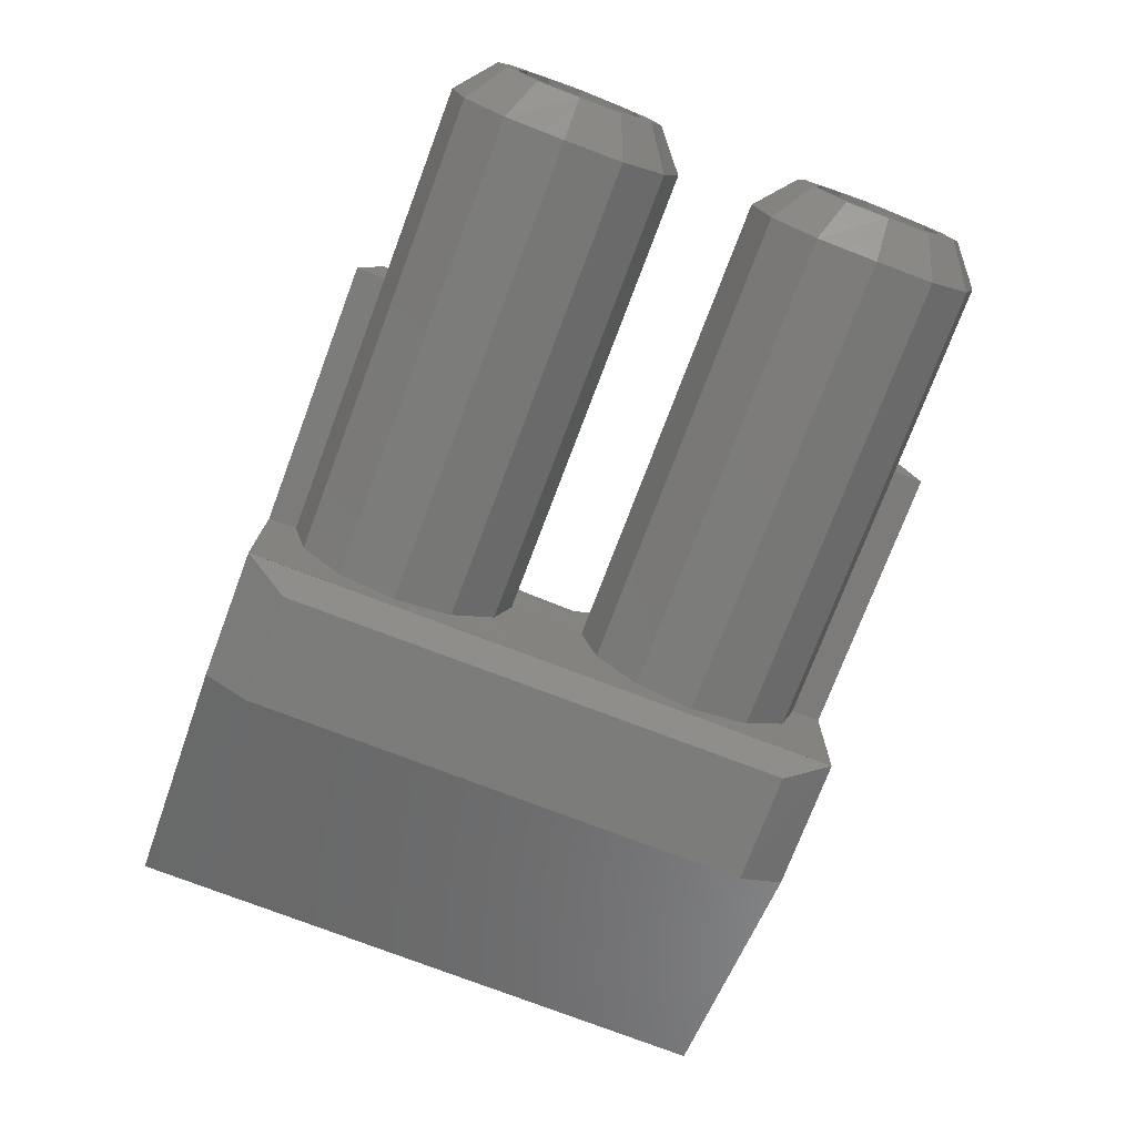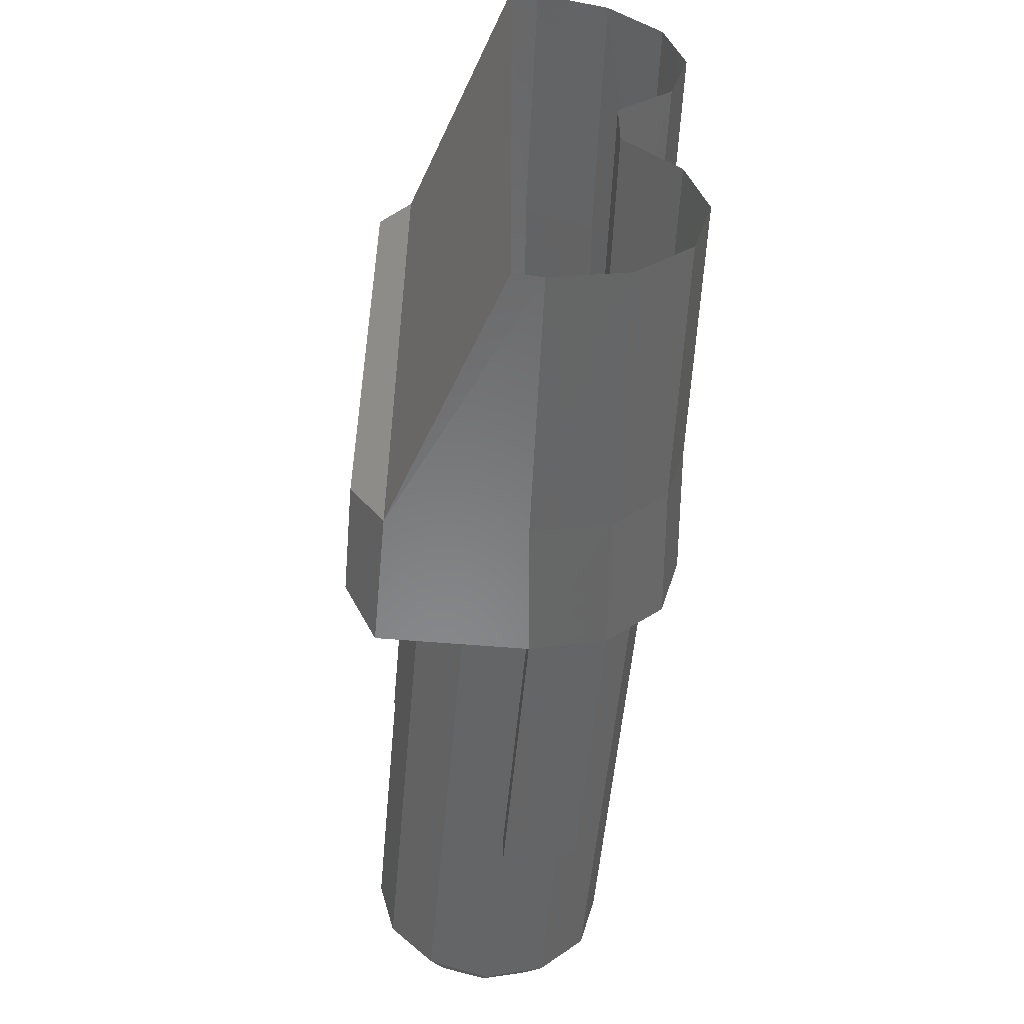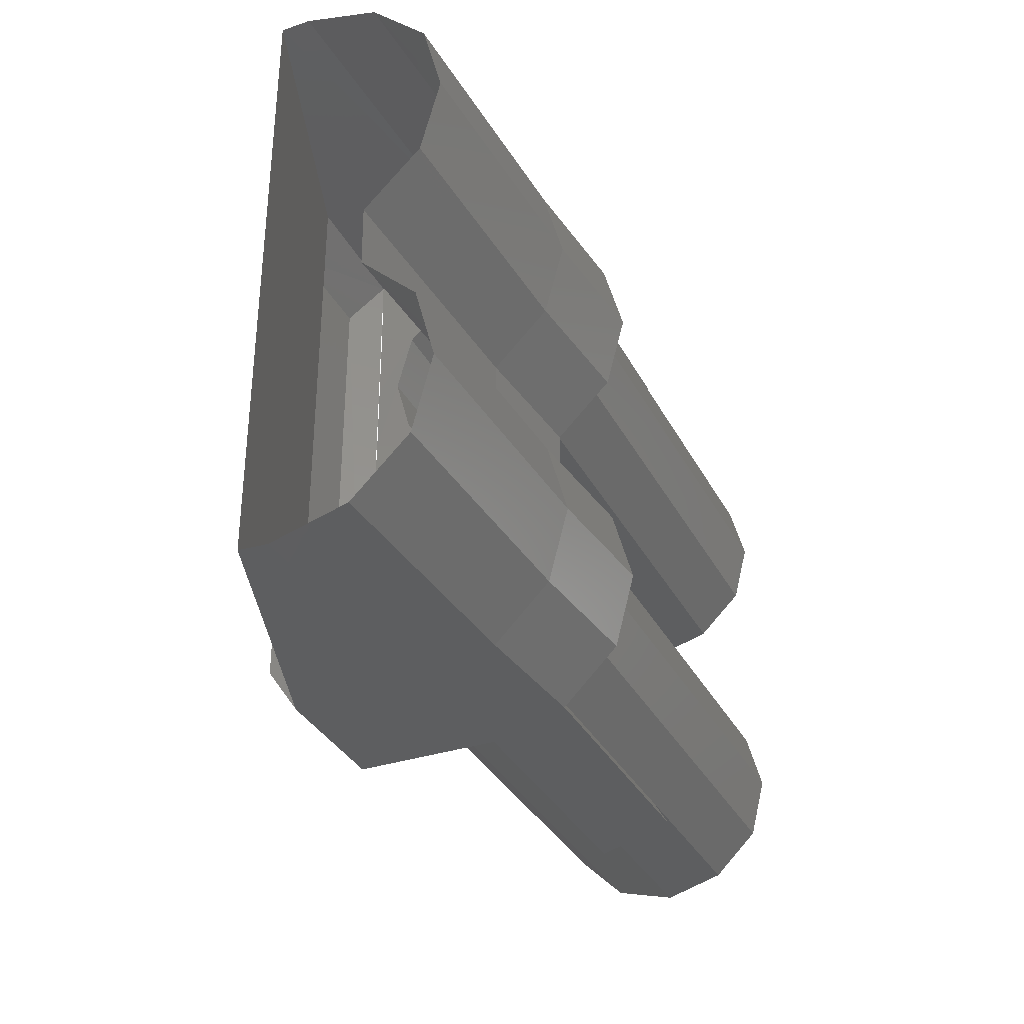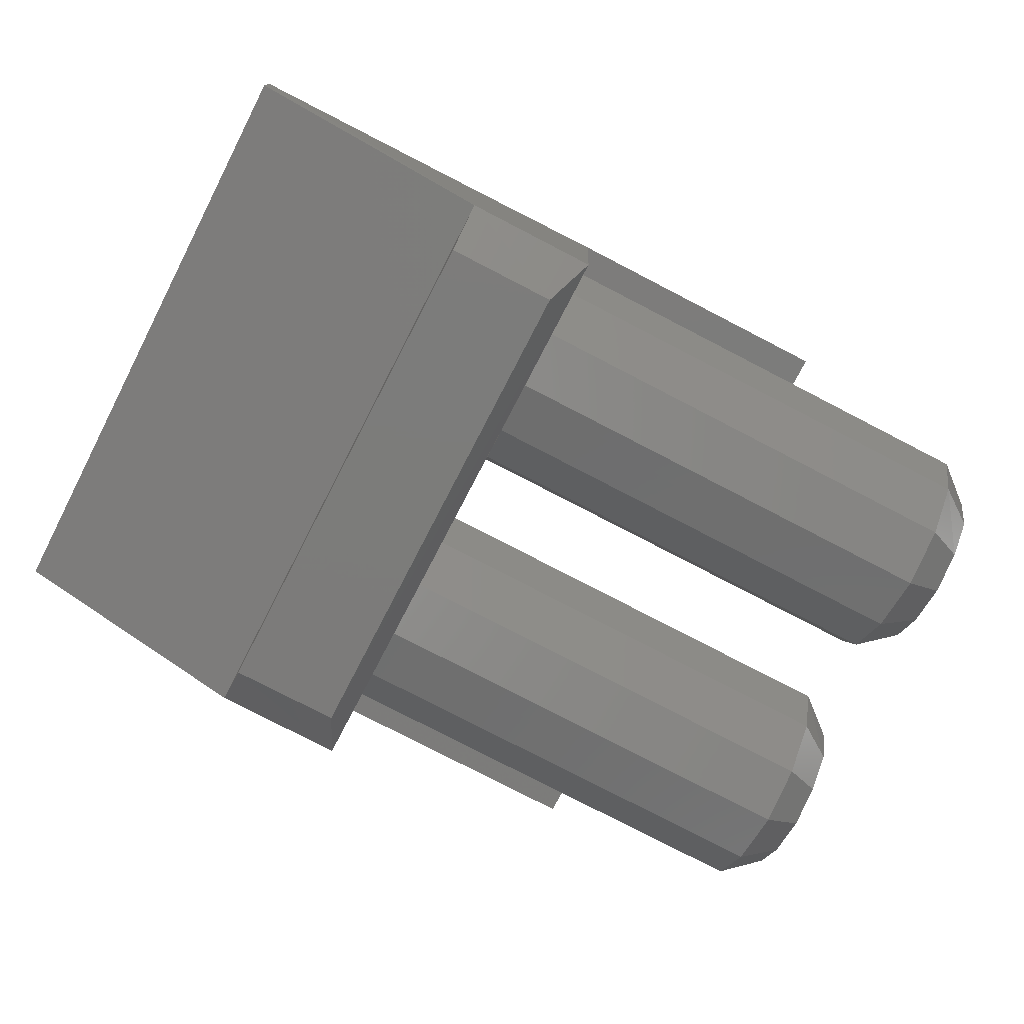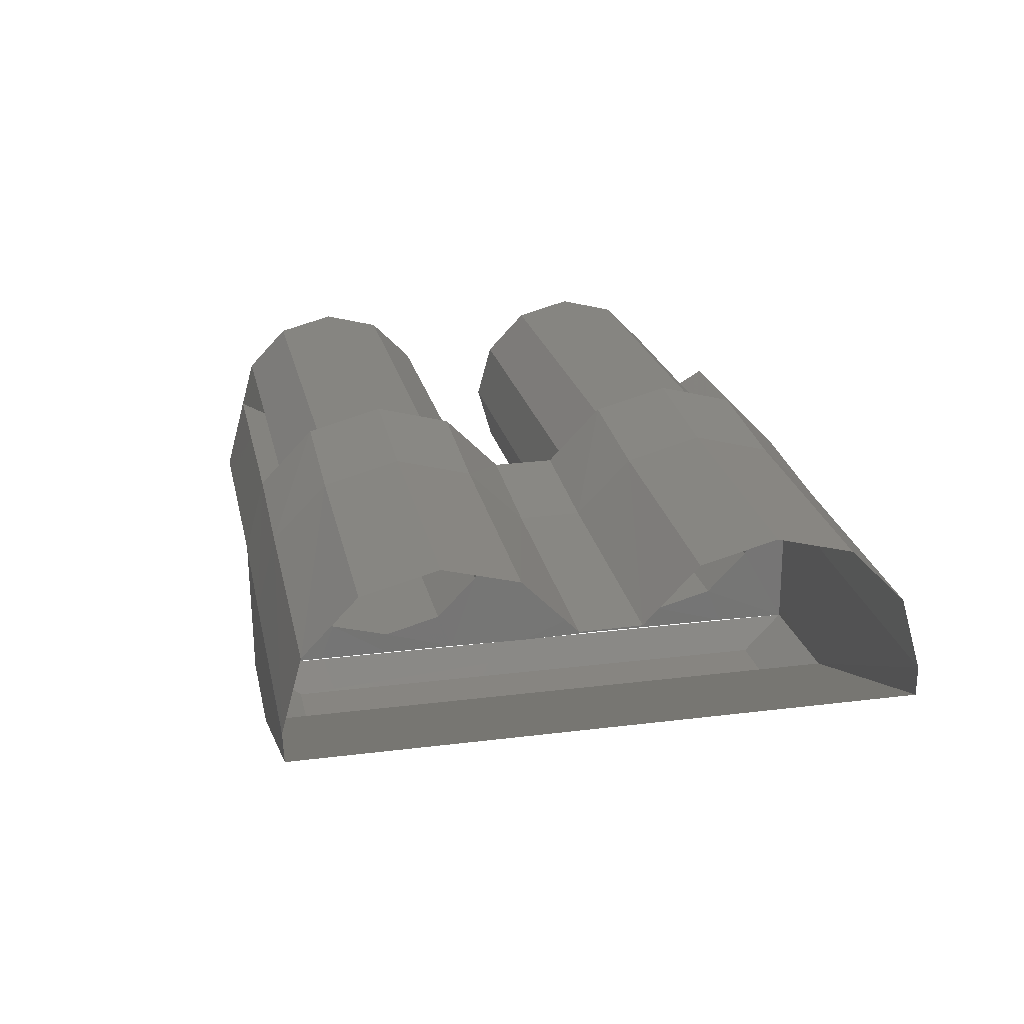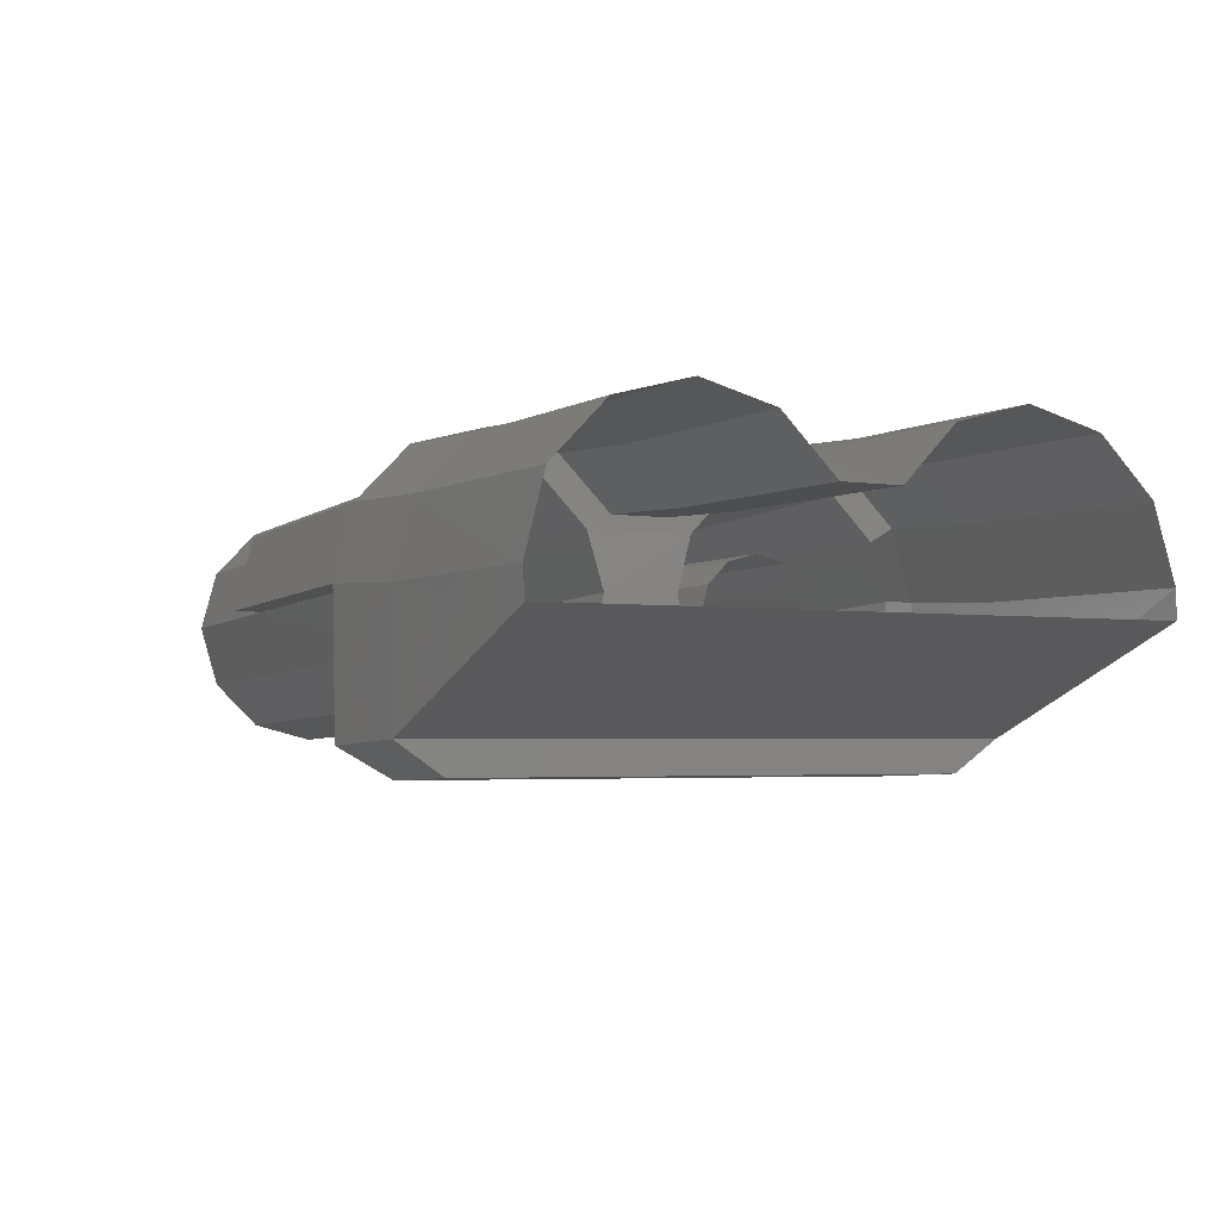
<metadata>
{"format":"stl","ext":"stl","renderer":"f3d","projection":"perspective","resolution":1024,"background":"white","views":[{"elev":-77.2,"azim":69.3,"up":"+Z"},{"elev":-54.7,"azim":-92.9,"up":"+Y"},{"elev":-34.1,"azim":-63.3,"up":"+Y"},{"elev":-74.5,"azim":-27.2,"up":"+Z"},{"elev":23.9,"azim":-101.7,"up":"+Z"},{"elev":-3.2,"azim":-117.4,"up":"+Z"}]}
</metadata>
<code>
# stl→obj: 181 verts, 315 faces
v 3967 567.9 4793
v 3981 446.5 5229
v 7444 446.5 5093
v 4003 567.9 5657
v 7458 567.9 5522
v 4010 882 5979
v 7473 882 5843
v 4017 1317 6093
v 7473 1317 5957
v 4010 1746 5979
v 7473 1746 5843
v 4003 2060 5657
v 7458 2060 5522
v 3981 2181 5229
v 7444 2181 5093
v 3967 2060 4793
v 7423 2060 4658
v 3953 1746 4479
v 7408 1746 4344
v 3946 1317 4365
v 7408 1317 4229
v 3953 882 4479
v 7408 882 4344
v 7423 567.9 4658
v 7437 2752 5093
v 7415 2874 4658
v 3960 2874 4793
v 7401 3188 4344
v 3946 3188 4479
v 7401 3616 4229
v 3939 3616 4365
v 7401 4052 4344
v 3946 4052 4479
v 7415 4366 4658
v 3960 4366 4793
v 7437 4487 5093
v 3974 4487 5229
v 7451 4366 5522
v 3996 4366 5657
v 7465 4052 5843
v 4003 4052 5979
v 7465 3616 5957
v 4010 3616 6093
v 7465 3188 5843
v 4003 3188 5979
v 7451 2874 5522
v 3996 2874 5657
v 3974 2752 5229
v 4324 4030 4865
v 7715 4030 4843
v 4317 3859 4694
v 7708 3859 4672
v 4317 3616 4629
v 7708 3616 4608
v 4317 3381 4694
v 7708 3381 4672
v 4324 3209 4865
v 7715 3209 4843
v 4338 3145 5100
v 7722 3145 5079
v 4346 3209 5336
v 7737 3209 5315
v 4353 3381 5507
v 7744 3381 5486
v 4353 3616 5572
v 7744 3616 5550
v 4353 3859 5507
v 7744 3859 5486
v 4346 4030 5336
v 7737 4030 5315
v 4338 4095 5100
v 7722 4095 5079
v 7730 1789 5079
v 4346 1789 5100
v 7744 1724 5315
v 4353 1724 5336
v 7751 1553 5486
v 4360 1553 5507
v 7751 1317 5550
v 4360 1317 5572
v 7751 1075 5486
v 4360 1075 5507
v 7744 903.4 5315
v 4353 903.4 5336
v 7730 839.2 5079
v 4346 839.2 5100
v 7722 903.4 4843
v 4331 903.4 4865
v 7715 1075 4672
v 4324 1075 4694
v 7715 1317 4608
v 4324 1317 4629
v 7715 1553 4672
v 4324 1553 4694
v 7722 1724 4843
v 4331 1724 4865
v 7701 3930 4536
v 7715 4159 4765
v 7722 4245 5079
v 7737 4159 5393
v 7744 3930 5622
v 7751 3616 5707
v 7744 3309 5622
v 7737 3081 5393
v 7722 2995 5079
v 7715 3081 4765
v 7701 3309 4536
v 7701 3616 4458
v 7730 1939 5079
v 7744 1853 5393
v 7751 1624 5622
v 7758 1317 5707
v 7751 1003 5622
v 7744 774.9 5393
v 7730 689.2 5079
v 7722 774.9 4765
v 7708 1003 4536
v 7708 1317 4458
v 7708 1624 4536
v 7722 1853 4765
v 3996 4552 5764
v 4010 4159 6164
v 4017 3616 6307
v 4010 3081 6164
v 3996 2688 5764
v 4003 2246 5764
v 4017 1853 6164
v 4024 1317 6307
v 4017 774.9 6164
v 4003 382.3 5764
v 3939 4694 4194
v 2968 4694 4237
v 3974 4701 5229
v 3003 4701 5179
v 3025 4552 5722
v 3039 4159 6114
v 3046 3616 6257
v 3039 3081 6114
v 3025 2688 5722
v 1154 2688 5707
v 1169 3081 6107
v 1169 3616 6250
v 1169 4159 6107
v 1154 4552 5707
v 1133 4701 5172
v 1119 4694 4965
v 3032 2246 5722
v 3046 1853 6114
v 3053 1317 6257
v 3046 774.9 6114
v 3032 382.3 5722
v 3981 232.3 5229
v 3011 232.3 5179
v 3946 239.5 4194
v 2975 239.5 4237
v 1126 239.5 4965
v 1140 232.3 5172
v 1161 382.3 5707
v 1176 774.9 6107
v 1176 1317 6250
v 1176 1853 6107
v 1161 2246 5707
v 3939 4159 4201
v 3939 3616 4201
v 3939 3081 4201
v 3946 774.9 4201
v 3946 1317 4201
v 3946 1853 4201
v 3939 2467 4194
v 2968 4352 4001
v 3789 4352 3972
v 3789 582.2 3972
v 2975 582.2 4001
v 5988 4487 5150
v 6009 4366 5579
v 5988 4701 5150
v 6009 4552 5686
v 5995 232.3 5150
v 6016 382.3 5686
v 5995 446.5 5150
v 6009 567.9 5579
f 1 2 3
f 2 3 4
f 3 4 5
f 4 5 6
f 5 6 7
f 6 7 8
f 7 8 9
f 8 9 10
f 9 10 11
f 10 11 12
f 11 12 13
f 12 13 14
f 13 14 15
f 14 15 16
f 15 16 17
f 16 17 18
f 17 18 19
f 18 19 20
f 19 20 21
f 20 21 22
f 21 22 23
f 22 23 1
f 23 1 24
f 1 24 3
f 25 26 27
f 26 27 28
f 27 28 29
f 28 29 30
f 29 30 31
f 30 31 32
f 31 32 33
f 32 33 34
f 33 34 35
f 34 35 36
f 35 36 37
f 36 37 38
f 37 38 39
f 38 39 40
f 39 40 41
f 40 41 42
f 41 42 43
f 42 43 44
f 43 44 45
f 44 45 46
f 45 46 47
f 46 47 25
f 47 25 48
f 25 48 27
f 49 50 51
f 50 51 52
f 51 52 53
f 52 53 54
f 53 54 55
f 54 55 56
f 55 56 57
f 56 57 58
f 57 58 59
f 58 59 60
f 59 60 61
f 60 61 62
f 61 62 63
f 62 63 64
f 63 64 65
f 64 65 66
f 65 66 67
f 66 67 68
f 67 68 69
f 68 69 70
f 69 70 71
f 70 71 72
f 71 72 49
f 72 49 50
f 73 74 75
f 74 75 76
f 75 76 77
f 76 77 78
f 77 78 79
f 78 79 80
f 79 80 81
f 80 81 82
f 81 82 83
f 82 83 84
f 83 84 85
f 84 85 86
f 85 86 87
f 86 87 88
f 87 88 89
f 88 89 90
f 89 90 91
f 90 91 92
f 91 92 93
f 92 93 94
f 93 94 95
f 94 95 96
f 95 96 73
f 96 73 74
f 30 97 32
f 97 32 98
f 32 98 34
f 98 34 99
f 34 99 36
f 99 36 100
f 36 100 38
f 100 38 101
f 38 101 40
f 101 40 102
f 40 102 42
f 102 42 103
f 42 103 44
f 103 44 104
f 44 104 46
f 104 46 105
f 46 105 25
f 105 25 106
f 25 106 26
f 106 26 107
f 26 107 28
f 107 28 108
f 28 108 30
f 108 30 97
f 17 109 15
f 109 15 110
f 15 110 13
f 110 13 111
f 13 111 11
f 111 11 112
f 11 112 9
f 112 9 113
f 9 113 7
f 113 7 114
f 7 114 5
f 114 5 115
f 5 115 3
f 115 3 116
f 3 116 24
f 116 24 117
f 24 117 23
f 117 23 118
f 23 118 21
f 118 21 119
f 21 119 19
f 119 19 120
f 19 120 17
f 120 17 109
f 108 54 97
f 54 97 52
f 97 52 98
f 52 98 50
f 98 50 99
f 50 99 72
f 99 72 100
f 72 100 70
f 100 70 101
f 70 101 68
f 101 68 102
f 68 102 66
f 102 66 103
f 66 103 64
f 103 64 104
f 64 104 62
f 104 62 105
f 62 105 60
f 105 60 106
f 60 106 58
f 106 58 107
f 58 107 56
f 107 56 108
f 56 108 54
f 73 109 95
f 109 95 120
f 95 120 93
f 120 93 119
f 93 119 91
f 119 91 118
f 91 118 89
f 118 89 117
f 89 117 87
f 117 87 116
f 87 116 85
f 116 85 115
f 85 115 83
f 115 83 114
f 83 114 81
f 114 81 113
f 81 113 79
f 113 79 112
f 79 112 77
f 112 77 111
f 77 111 75
f 111 75 110
f 75 110 73
f 110 73 109
f 39 121 41
f 121 41 122
f 41 122 43
f 122 43 123
f 43 123 45
f 123 45 124
f 45 124 47
f 124 47 125
f 47 125 12
f 125 12 126
f 12 126 10
f 126 10 127
f 10 127 8
f 127 8 128
f 8 128 6
f 128 6 129
f 6 129 4
f 129 4 130
f 131 132 133
f 132 133 134
f 133 134 121
f 134 121 135
f 121 135 122
f 135 122 136
f 122 136 123
f 136 123 137
f 123 137 124
f 137 124 138
f 124 138 125
f 138 125 139
f 140 139 141
f 139 141 138
f 141 138 142
f 138 142 137
f 142 137 143
f 137 143 136
f 143 136 144
f 136 144 135
f 144 135 145
f 135 145 134
f 145 134 146
f 134 146 132
f 126 147 127
f 147 127 148
f 127 148 128
f 148 128 149
f 128 149 129
f 149 129 150
f 129 150 130
f 150 130 151
f 130 151 152
f 151 152 153
f 152 153 154
f 153 154 155
f 156 155 157
f 155 157 153
f 157 153 158
f 153 158 151
f 158 151 159
f 151 159 150
f 159 150 160
f 150 160 149
f 160 149 161
f 149 161 148
f 161 148 162
f 148 162 147
f 133 37 131
f 37 131 35
f 131 35 163
f 35 163 33
f 163 33 164
f 33 164 31
f 164 31 165
f 31 165 29
f 165 29 27
f 2 152 1
f 152 1 154
f 1 154 22
f 154 22 166
f 22 166 20
f 166 20 167
f 20 167 18
f 167 18 168
f 18 168 169
f 18 169 16
f 169 16 27
f 16 27 14
f 27 14 48
f 14 48 12
f 48 12 47
f 162 140 147
f 140 147 139
f 147 139 126
f 139 126 125
f 132 131 170
f 131 170 171
f 170 171 172
f 170 173 172
f 173 172 155
f 172 155 154
f 172 154 171
f 154 171 131
f 174 175 176
f 175 176 177
f 178 179 180
f 179 180 181
f 37 174 133
f 174 133 176
f 133 176 121
f 176 121 177
f 152 178 2
f 178 2 180
f 130 179 152
f 179 152 178
f 121 177 39
f 177 39 175
f 146 156 132
f 156 132 155
f 170 132 173
f 132 173 155
f 4 181 130
f 181 130 179
f 169 27 165

</code>
